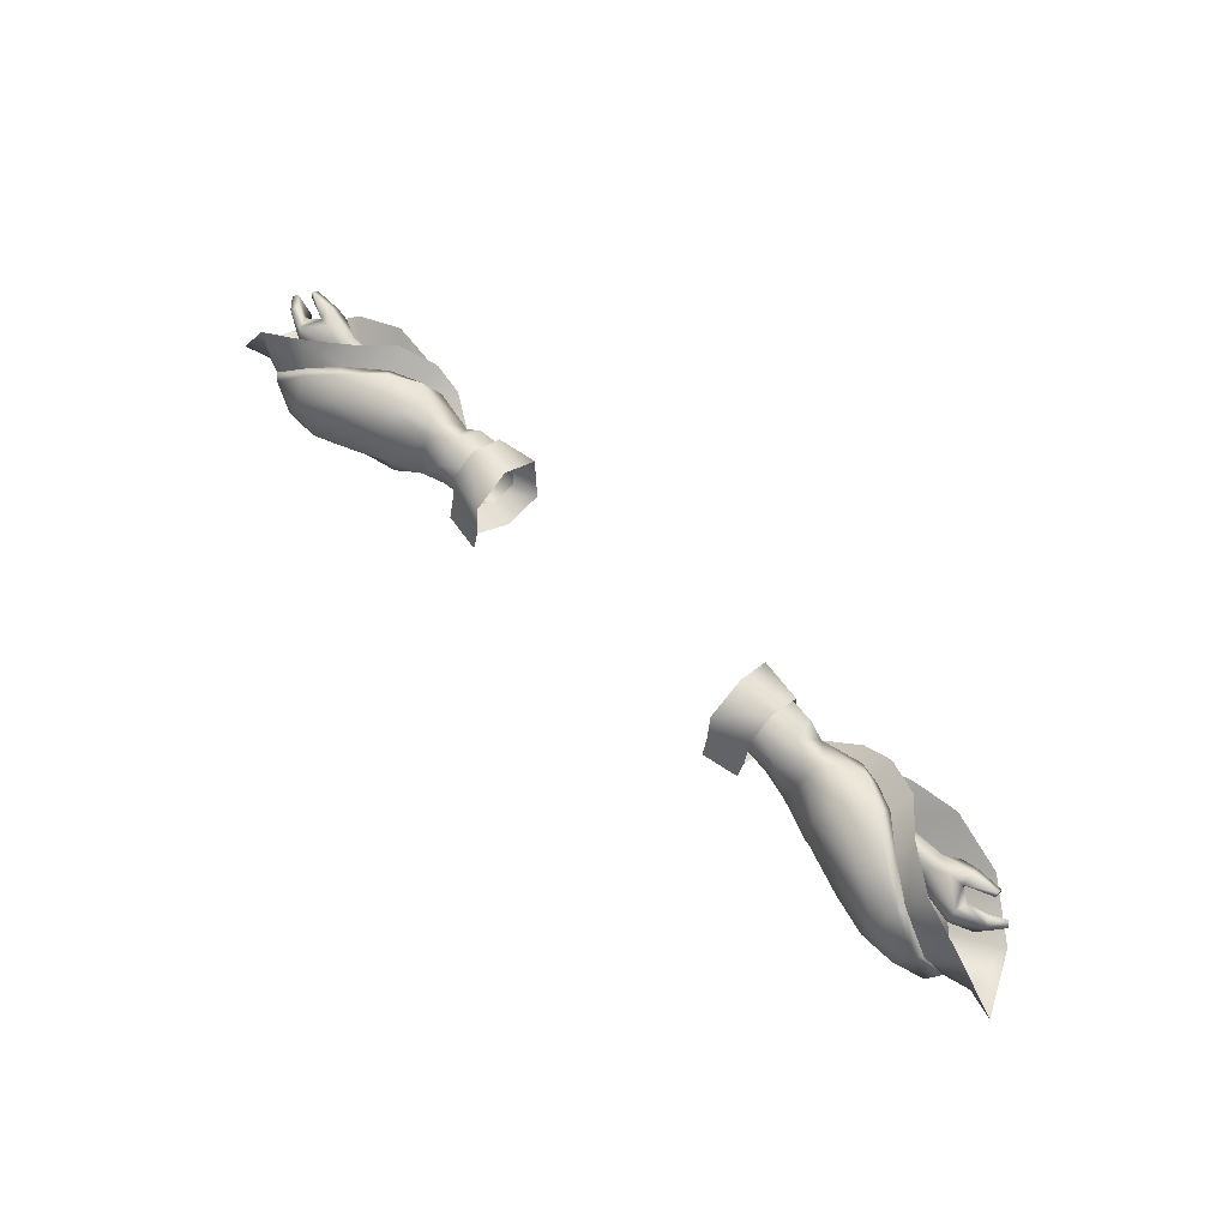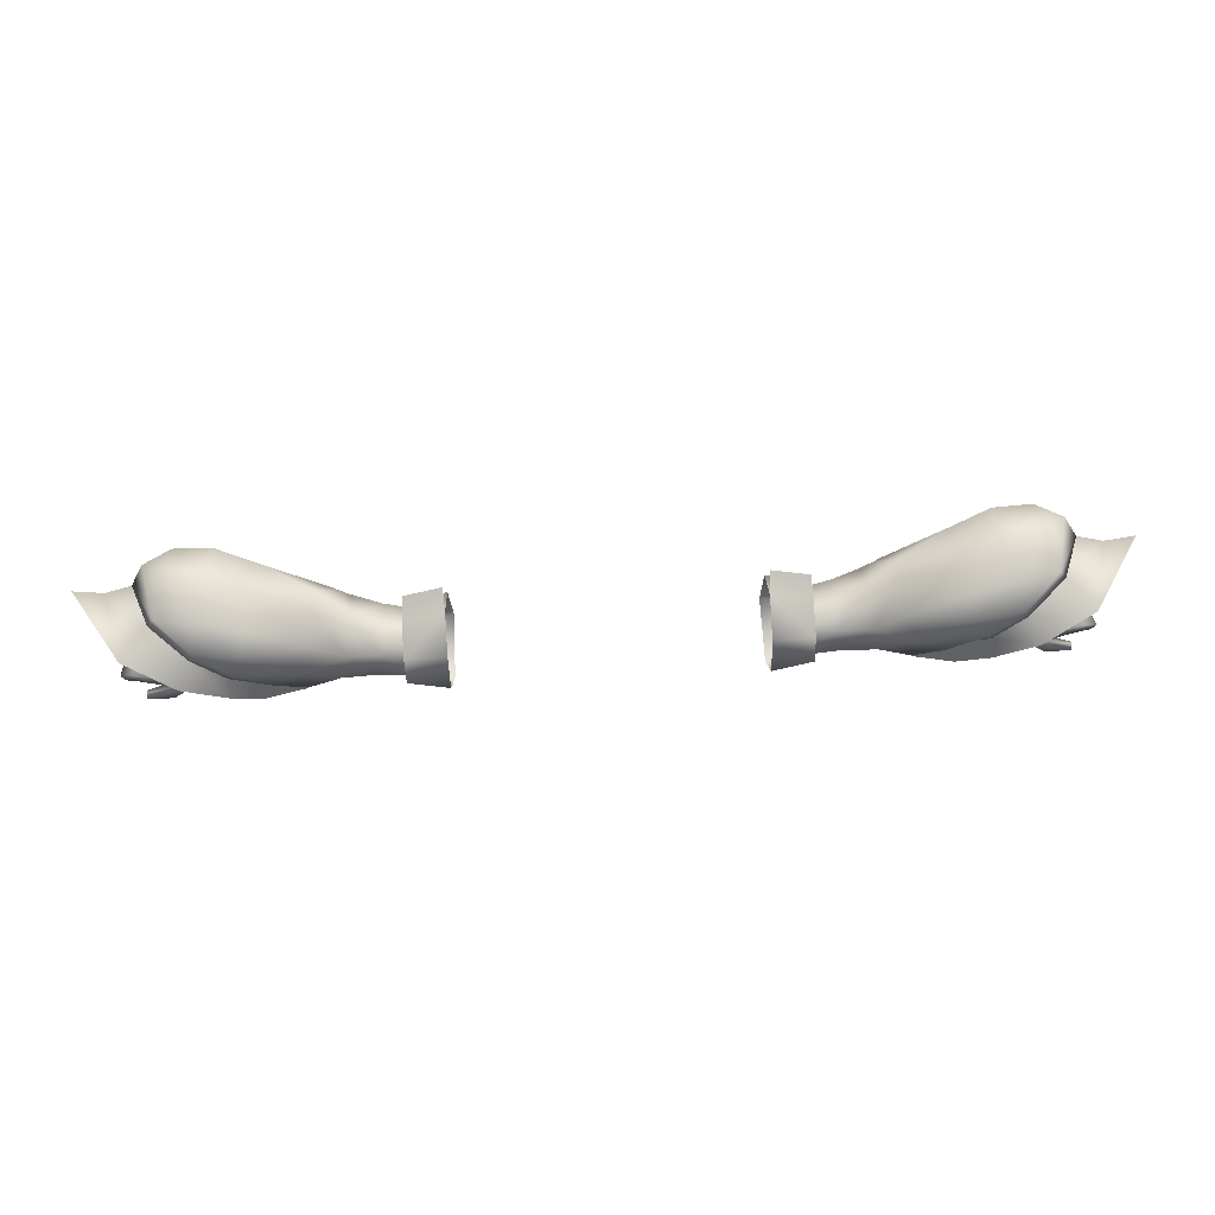
<metadata>
{"format":"obj","ext":"obj","renderer":"f3d","projection":"perspective","resolution":1024,"background":"white","views":[{"elev":62.1,"azim":-134.8,"up":"+Z"},{"elev":76.8,"azim":-3.1,"up":"+Y"}]}
</metadata>
<code>
g mesh00
v -69.58 36.65 -4.468
v -76.59 36.86 -5.365
v -76.89 38.89 -5.654
v -69.68 38.66 -1.9
v -69.58 36.65 -4.468
v -76.89 38.89 -5.654
v -53.69 39.36 -2.23
v -52.83 37.19 -5.548
v -69.58 36.65 -4.468
v -52.76 34.12 -4.948
v -69.81 34.01 -3.632
v -60.35 37.43 -3.149
v -69.13 40.35 -8.408
v -60.8 31.62 -4.208
v -70.1 33.23 -8.871
v -69.7 48.71 -4.468
v -77.02 47.07 -6.289
v -71.06 45.31 -0.1233
v -60.35 37.43 -3.149
v -65.57 39.97 3.201
v -69.13 40.35 -8.408
v -71.43 43.93 0.6208
v -78.11 45.94 -5.397
v -81.26 43.24 -13.34
v -69.13 40.35 -8.408
v -76.89 37.07 -12.6
v -74.11 47.7 -12.78
v -79.19 44.91 -16.44
v -81.26 43.24 -13.34
v -78.11 45.94 -5.397
v -71.43 43.93 0.6208
v -71.06 45.31 -0.1233
v -65.57 39.97 3.201
v -69.58 36.65 -4.468
v -69.68 38.66 -1.9
v -53.69 39.36 -2.23
v -69.92 36.59 0.8692
v -52.07 36.42 1.858
v -70.07 33.57 1.357
v -52.24 32.94 -1.292
v -69.81 34.01 -3.632
v -52.76 34.12 -4.948
v -76.59 36.86 -5.365
v -69.58 36.65 -4.468
v -72.24 34.83 -5.093
v -69.81 34.01 -3.632
v -75.15 35.83 -0.2804
v -70.07 33.57 1.357
v -72.87 32.46 2.607
v -76.89 38.89 -5.654
v -77.52 40.29 -1.303
v -69.68 38.66 -1.9
v -77.64 39.7 2.573
v -69.92 36.59 0.8692
v -73.56 36.34 4.205
v -70.07 33.57 1.357
v -75.94 33.77 4.801
v -72.87 32.46 2.607
v -67.43 47.77 -12.75
v -67.06 43.7 -19.06
v -74.01 44.89 -19.03
v -67.05 37.13 -18.63
v -75.63 38.14 -16.66
v -67.85 33.36 -12.91
v -76.89 37.07 -12.6
v -70.1 33.23 -8.871
v -81.26 43.24 -13.34
v -60.8 31.62 -4.208
v -60.46 31.65 -9.679
v -59.44 36.36 -15.75
v -59.48 42.46 -16.22
v -60.44 46.59 -9.924
v -61.35 47.02 -3.207
v -62.63 44.99 0.718
v -64.93 41.56 3.125
v -65.57 39.97 3.201
f 1 2 3
f 4 5 6
f 7 8 9
f 9 8 10
f 9 10 11
f 12 13 14
f 14 13 15
f 16 17 18
f 19 20 21
f 21 20 22
f 21 22 23
f 23 24 25
f 25 24 26
f 25 26 15
f 16 27 17
f 17 27 28
f 17 28 29
f 29 30 17
f 17 30 31
f 17 31 32
f 32 31 33
f 34 35 36
f 36 35 37
f 36 37 38
f 38 37 39
f 38 39 40
f 40 39 41
f 40 41 42
f 43 44 45
f 45 44 46
f 45 46 47
f 47 46 48
f 47 48 49
f 50 51 52
f 52 51 53
f 52 53 54
f 54 53 55
f 54 55 56
f 56 55 57
f 56 57 58
f 59 60 61
f 61 60 62
f 61 62 63
f 63 62 64
f 63 64 65
f 65 64 66
f 16 59 27
f 27 59 61
f 27 61 28
f 28 61 63
f 28 63 67
f 67 63 65
f 68 66 69
f 69 66 64
f 69 64 70
f 70 64 62
f 70 62 71
f 71 62 60
f 71 60 72
f 72 60 59
f 72 59 73
f 73 59 16
f 73 16 74
f 74 16 18
f 74 18 75
f 75 18 76
v -27.84 43.11 -5.796
v -35.35 41.21 1.716
v -27.73 42.51 2.004
v -44.02 41.7 -5.871
v -38.87 40.77 -4.426
v -39.06 37.3 -9.321
v -45.95 38.55 -11.57
v -47.86 36.88 -11.47
v -48.12 39.77 -12.3
v -35.35 42 -5.037
v -28.04 44.11 -9.95
v -35.14 43.16 -8.988
v -44.02 41.7 -5.871
v -50.34 43.67 -7.122
v -45.35 38.62 0.2321
v -35.35 35.87 -9.538
v -35.35 42 -5.037
v -27.84 43.11 -5.796
v -40.37 32.83 -8.64
v -31.15 36.5 -7.77
v -30.53 31.85 -5.11
v -45.35 38.62 0.2321
v -46.67 36.08 3.276
v -40.42 35.63 2.946
v -42.56 31.52 -1.112
v -39.23 31.1 1.524
v -39.23 31.1 1.524
v -30.9 30.8 2.4
v -31.48 37.07 3.87
v -30.9 30.8 2.4
v -39.23 31.1 1.524
v -39.14 30.69 -2.749
v -42.56 31.52 -1.112
v -38.87 40.77 -4.426
v -44.02 41.7 -5.871
v -39.12 40.28 0.5155
v -45.35 38.62 0.2321
v -40.42 35.63 2.946
v -50.34 43.67 -7.122
v -51.17 43.11 -0.9373
v -45.35 38.62 0.2321
v -52.28 39.26 2.623
v -46.67 36.08 3.276
v -52.81 32.69 3.964
v -42.56 31.52 -1.112
v -48.12 39.77 -12.3
v -47.86 36.88 -11.47
v -51.67 35.7 -12.58
v -46.19 34.08 -9.983
v -52.08 31.64 -5.879
v -44.5 33.44 -9.134
v -42.56 31.52 -1.112
v -40.37 32.83 -8.64
v -39.14 30.69 -2.749
v -30.53 31.85 -5.11
v -30.9 30.8 2.4
v -27.77 36.1 -11.04
v -27.18 29.36 -8.6
v -35.35 29.74 -7.077
v -27.41 29.26 2.844
v -35.35 30.18 2.046
v -27.77 35.9 6.064
v -35.35 36.29 4.847
v -27.73 42.51 2.004
v -35.35 41.21 1.716
v -48.12 39.77 -12.3
v -50.36 42.85 -10.95
v -45.95 38.55 -11.57
v -44.02 41.7 -5.871
v -44.45 38.15 -11.02
v -42.02 35.56 -9.651
v -47.86 36.88 -11.47
v -45.95 38.55 -11.57
v -46.19 34.08 -9.983
v -44.45 38.15 -11.02
v -44.5 33.44 -9.134
v -42.02 35.56 -9.651
v -39.06 37.3 -9.321
v -38.87 40.77 -4.426
v -31.69 41.08 -1.715
f 77 78 79
f 80 81 82
f 83 84 85
f 78 77 86
f 86 77 87
f 86 87 88
f 89 90 91
f 92 93 94
f 95 96 97
f 98 99 100
f 100 99 101
f 100 101 102
f 103 104 105
f 106 107 108
f 108 107 109
f 110 111 112
f 112 111 113
f 112 113 114
f 115 116 117
f 117 116 118
f 117 118 119
f 119 118 120
f 119 120 121
f 122 123 124
f 124 123 125
f 124 125 126
f 126 125 127
f 126 127 128
f 128 127 129
f 128 129 130
f 130 129 131
f 130 131 132
f 94 133 92
f 92 133 134
f 92 134 135
f 135 134 136
f 135 136 137
f 137 136 138
f 137 138 139
f 139 138 140
f 139 140 141
f 142 143 144
f 144 143 145
f 144 145 146
f 146 145 82
f 146 82 147
f 148 149 150
f 150 149 151
f 150 151 152
f 152 151 153
f 152 153 95
f 95 153 154
f 95 154 96
f 96 154 155
f 96 155 156
f 156 155 112
f 156 112 105
f 105 112 114
f 105 114 103
v -50.34 43.67 -7.122
v -60.44 46.59 -9.924
v -51.17 43.11 -0.9373
v -42.56 31.52 -1.112
v -52.81 32.69 3.964
v -50.27 30.38 0.2269
v -50.27 30.38 0.2269
v -54.52 31.72 1.374
v -53.02 33.12 -1.04
v -59.43 34.29 2.446
v -60.35 37.43 -3.149
v -65.57 39.97 3.201
v -42.56 31.52 -1.112
v -53.21 32.24 -2.9
v -60.8 31.62 -4.208
v -58.32 35.57 3.885
v -52.28 39.26 2.623
v -59.43 34.29 2.446
v -54.52 31.72 1.374
v -60.8 31.62 -4.208
v -60.46 31.65 -9.679
v -53.21 32.24 -2.9
v -50.34 43.67 -7.122
v -44.02 41.7 -5.871
v -50.36 42.85 -10.95
v -59.48 42.46 -16.22
v -61.35 47.02 -3.207
v -62.63 44.99 0.718
v -64.93 41.56 3.125
v -65.57 39.97 3.201
v -50.36 42.85 -10.95
v -48.12 39.77 -12.3
v -59.44 36.36 -15.75
v -51.67 35.7 -12.58
v -52.08 31.64 -5.879
v -42.56 31.52 -1.112
f 157 158 159
f 160 161 162
f 163 164 165
f 165 164 166
f 165 166 167
f 167 166 168
f 169 163 170
f 170 163 165
f 170 165 171
f 171 165 167
f 172 161 173
f 172 174 161
f 161 174 175
f 161 175 162
f 176 177 178
f 179 180 181
f 158 157 182
f 158 183 159
f 159 183 184
f 159 184 173
f 173 184 185
f 173 185 172
f 172 185 186
f 172 186 174
f 157 187 182
f 182 187 188
f 182 188 189
f 189 188 190
f 189 190 177
f 177 190 191
f 177 191 178
f 178 191 192
v 39.23 31.1 1.524
v 39.14 30.69 -2.749
v 42.56 31.52 -1.112
v 44.02 41.7 -5.871
v 38.87 40.77 -4.426
v 39.12 40.28 0.5155
v 30.9 30.83 2.406
v 42.56 31.52 -1.112
v 52.81 32.69 3.964
v 46.67 36.08 3.276
v 52.28 39.26 2.623
v 30.53 31.85 -5.11
v 31.15 36.5 -7.77
v 40.37 32.83 -8.64
v 27.84 43.11 -5.796
v 35.35 42 -5.037
v 35.35 35.87 -9.538
v 31.48 37.07 3.87
v 30.9 30.83 2.406
v 39.23 31.1 1.524
v 45.95 38.55 -11.57
v 46.19 34.03 -9.983
v 44.5 33.44 -9.134
v 50.34 43.67 -7.122
v 44.02 41.7 -5.871
v 45.35 38.62 0.2321
v 40.42 35.63 2.946
v 38.87 40.77 -4.426
v 44.02 41.7 -5.871
v 39.06 37.3 -9.321
v 44.45 38.15 -11.02
v 42.02 35.56 -9.651
v 50.34 43.67 -7.122
v 45.35 38.62 0.2321
v 51.17 43.11 -0.9373
v 35.14 43.16 -8.988
v 28.04 44.11 -9.95
v 35.35 42 -5.037
v 27.84 43.11 -5.796
v 35.35 41.21 1.716
v 27.73 42.51 2.004
v 50.36 42.85 -10.95
v 48.12 39.77 -12.3
v 45.95 38.55 -11.57
v 47.86 36.88 -11.47
v 46.19 34.03 -9.983
v 39.23 31.1 1.524
v 42.56 31.52 -1.112
v 40.42 35.63 2.946
v 46.67 36.08 3.276
v 45.35 38.62 0.2321
v 52.28 39.26 2.623
v 51.17 43.11 -0.9373
v 35.35 41.21 1.716
v 27.73 42.51 2.004
v 35.35 36.29 4.847
v 27.77 35.9 6.064
v 35.35 30.18 2.046
v 27.41 29.26 2.844
v 35.35 29.74 -7.077
v 27.18 29.36 -8.6
v 27.77 36.1 -11.04
v 30.53 31.85 -5.11
v 40.37 32.83 -8.64
v 44.5 33.44 -9.134
v 52.08 31.64 -5.879
v 46.19 34.03 -9.983
v 51.67 35.7 -12.58
v 47.86 36.88 -11.47
v 48.12 39.77 -12.3
v 40.42 35.63 2.946
v 39.12 40.28 0.5155
v 31.69 41.08 -1.715
v 50.36 42.85 -10.95
f 193 194 195
f 196 197 198
f 194 193 199
f 200 201 202
f 202 201 203
f 204 205 206
f 207 208 209
f 210 211 212
f 213 214 215
f 216 217 218
f 218 217 198
f 218 198 219
f 220 221 222
f 222 221 223
f 222 223 224
f 225 226 227
f 228 229 230
f 230 229 231
f 230 231 232
f 232 231 233
f 234 235 236
f 236 235 237
f 236 237 238
f 239 240 241
f 241 240 242
f 241 242 243
f 243 242 244
f 243 244 245
f 246 247 248
f 248 247 249
f 248 249 250
f 250 249 251
f 250 251 252
f 252 251 253
f 252 253 209
f 209 253 254
f 209 254 207
f 199 255 194
f 194 255 256
f 194 256 195
f 195 256 257
f 195 257 258
f 258 257 259
f 258 259 260
f 260 259 261
f 260 261 262
f 212 263 210
f 210 263 264
f 210 264 265
f 265 264 220
f 265 220 205
f 205 220 222
f 205 222 206
f 206 222 224
f 206 224 215
f 215 224 223
f 215 223 213
f 213 223 221
f 213 221 266
v 69.68 38.66 -1.9
v 77.52 40.29 -1.303
v 76.89 38.89 -5.654
v 77.02 47.07 -6.289
v 81.26 43.24 -13.34
v 79.19 44.91 -16.44
v 76.89 38.89 -5.654
v 69.58 36.65 -4.468
v 69.68 38.66 -1.9
v 69.81 34.01 -3.632
v 52.76 34.12 -4.948
v 69.58 36.65 -4.468
v 52.83 37.19 -5.548
v 53.69 39.36 -2.23
v 70.16 33.28 -8.716
v 76.89 37.07 -12.6
v 69.13 40.35 -8.408
v 81.26 43.24 -13.34
v 78.11 45.94 -5.397
v 71.43 43.93 0.6208
v 78.11 45.94 -5.397
v 69.7 48.71 -4.468
v 74.11 47.7 -12.78
v 67.43 47.77 -12.75
v 74.01 44.89 -19.03
v 67.06 43.7 -19.06
v 67.05 37.12 -18.62
v 60.8 31.62 -4.208
v 60.35 37.43 -3.149
v 65.57 39.97 3.201
v 52.76 34.12 -4.948
v 69.81 34.01 -3.632
v 52.24 32.94 -1.292
v 70.07 33.57 1.357
v 52.07 36.42 1.858
v 69.92 36.59 0.8692
v 69.68 38.66 -1.9
v 69.58 36.65 -4.468
v 77.52 40.29 -1.303
v 77.64 39.7 2.573
v 69.92 36.59 0.8692
v 73.56 36.34 4.205
v 70.07 33.57 1.357
v 75.94 33.77 4.801
v 76.89 38.89 -5.654
v 76.59 36.86 -5.365
v 69.58 36.65 -4.468
v 72.24 34.83 -5.093
v 69.81 34.01 -3.632
v 75.15 35.83 -0.2804
v 70.07 33.57 1.357
v 72.87 32.46 2.607
v 75.94 33.77 4.801
v 77.02 47.07 -6.289
v 78.11 45.94 -5.397
v 71.06 45.31 -0.1233
v 71.43 43.93 0.6208
v 64.93 41.56 3.125
v 65.57 39.97 3.201
v 62.63 44.99 0.718
v 69.7 48.71 -4.468
v 61.35 47.02 -3.207
v 60.44 46.59 -9.924
v 59.48 42.46 -16.22
v 67.05 37.12 -18.62
v 59.44 36.36 -15.75
v 79.19 44.91 -16.44
v 81.26 43.24 -13.34
v 75.63 38.15 -16.66
v 76.89 37.07 -12.6
v 67.89 33.44 -12.93
v 70.16 33.28 -8.716
v 60.46 31.65 -9.679
v 60.8 31.62 -4.208
v 60.46 31.65 -9.679
v 59.44 36.36 -15.75
v 67.89 33.44 -12.93
v 75.63 38.15 -16.66
v 71.06 45.31 -0.1233
v 62.63 44.99 0.718
v 64.93 41.56 3.125
f 267 268 269
f 270 271 272
f 273 274 275
f 276 277 278
f 278 277 279
f 278 279 280
f 281 282 283
f 283 282 284
f 283 284 285
f 286 283 287
f 288 289 290
f 290 289 291
f 290 291 292
f 292 291 293
f 294 281 295
f 295 281 283
f 295 283 296
f 296 283 286
f 297 298 299
f 299 298 300
f 299 300 301
f 301 300 302
f 301 302 280
f 280 302 303
f 280 303 304
f 305 275 306
f 306 275 307
f 306 307 308
f 308 307 309
f 308 309 310
f 311 312 313
f 313 312 314
f 313 314 315
f 315 314 316
f 315 316 317
f 317 316 318
f 317 318 319
f 271 320 321
f 321 320 322
f 321 322 323
f 323 322 324
f 323 324 325
f 326 327 328
f 328 327 290
f 328 290 329
f 329 290 292
f 329 292 330
f 330 292 331
f 330 331 332
f 333 334 335
f 335 334 336
f 335 336 337
f 337 336 338
f 337 338 339
f 339 338 340
f 341 342 343
f 343 342 293
f 343 293 344
f 344 293 291
f 344 291 272
f 272 291 289
f 272 289 270
f 270 289 288
f 270 288 345
f 345 288 346
f 345 346 347
v 59.48 42.46 -16.22
v 50.36 42.85 -10.95
v 50.34 43.67 -7.122
v 52.28 39.26 2.623
v 52.81 32.69 3.964
v 58.32 35.57 3.885
v 65.57 39.97 3.201
v 64.93 41.56 3.125
v 59.43 34.29 2.446
v 42.56 31.52 -1.112
v 50.5 30.2 0.2269
v 54.52 31.72 1.374
v 52.08 31.64 -5.879
v 53.21 32.24 -2.9
v 42.56 31.52 -1.112
v 42.56 31.52 -1.112
v 53.21 32.24 -2.9
v 50.5 30.2 0.2269
v 53.02 33.12 -1.04
v 54.52 31.72 1.374
v 59.43 34.29 2.446
v 65.57 39.97 3.201
v 60.35 37.43 -3.149
v 60.8 31.62 -4.208
v 50.34 43.67 -7.122
v 50.36 42.85 -10.95
v 44.02 41.7 -5.871
v 60.44 46.59 -9.924
v 51.17 43.11 -0.9373
v 62.63 44.99 0.718
v 61.35 47.02 -3.207
v 48.12 39.77 -12.3
v 59.44 36.36 -15.75
v 51.67 35.7 -12.58
v 60.46 31.65 -9.679
v 60.8 31.62 -4.208
f 348 349 350
f 351 352 353
f 354 355 356
f 357 358 352
f 352 358 359
f 352 359 353
f 360 361 362
f 363 364 365
f 365 364 366
f 365 366 367
f 367 366 368
f 369 368 370
f 370 368 366
f 370 366 371
f 371 366 364
f 372 373 374
f 348 350 375
f 375 350 376
f 359 356 353
f 353 356 355
f 353 355 351
f 351 355 377
f 351 377 376
f 376 377 378
f 376 378 375
f 349 348 379
f 379 348 380
f 379 380 381
f 381 380 382
f 381 382 360
f 360 382 383
f 360 383 361
v 77.64 39.7 2.573
v 78.27 37.58 2.95
v 81.67 36.27 2.039
v 82.43 33.61 -4.028
v 81.03 37.36 -5.057
v 83.76 34.36 -4.259
v 75.52 32.17 3.236
v 80.65 32.37 3.664
v 80.7 33.46 4.631
v 80.7 33.46 4.631
v 80.65 32.37 3.664
v 80.77 33.98 3.703
v 80.72 33.01 2.985
v 75.78 35.9 3.377
v 72.24 34.83 -5.093
v 76.59 36.86 -5.365
v 75.15 35.83 -0.2804
v 82.66 37.71 1.316
v 77.52 40.29 -1.303
v 81.03 37.36 -5.057
v 85.09 35.2 0.7569
v 83.76 34.36 -4.259
v 84.2 34.51 1.331
v 82.43 33.61 -4.028
v 75.78 35.9 3.377
v 73.56 36.34 4.205
v 75.94 33.77 4.801
v 80.02 35.95 -4.794
v 81.67 36.27 2.039
v 78.27 37.58 2.95
v 84.2 34.51 1.331
v 76.89 38.89 -5.654
v 84.2 34.51 1.331
v 76.64 33.4 1.851
v 72.87 32.46 2.607
v 80.77 33.98 3.703
v 76.89 38.89 -5.654
f 384 385 386
f 387 388 389
f 390 391 392
f 393 394 395
f 395 394 396
f 395 396 397
f 398 399 400
f 386 401 384
f 384 401 402
f 403 404 405
f 405 404 406
f 405 406 407
f 385 384 408
f 408 384 409
f 408 409 410
f 411 412 413
f 388 387 411
f 411 387 414
f 411 414 412
f 415 402 403
f 403 402 401
f 403 401 404
f 404 401 386
f 404 386 416
f 400 417 418
f 418 417 390
f 418 390 410
f 410 390 392
f 410 392 408
f 408 392 419
f 391 390 396
f 396 390 417
f 396 417 397
f 397 417 400
f 397 400 413
f 413 400 399
f 413 399 411
f 411 399 420
f 411 420 388
v -72.87 32.46 2.607
v -76.65 33.4 1.851
v -75.15 35.83 -0.2804
v -76.59 36.86 -5.365
v -72.24 34.83 -5.093
v -76.89 38.89 -5.654
v -81.03 37.36 -5.057
v -80.02 35.95 -4.794
v -83.76 34.36 -4.259
v -77.52 40.29 -1.303
v -76.89 38.89 -5.654
v -81.03 37.36 -5.057
v -80.65 32.37 3.664
v -80.7 33.46 4.631
v -80.72 33.01 2.985
v -80.77 33.98 3.703
v -75.78 35.9 3.377
v -84.2 34.51 1.331
v -82.43 33.61 -4.028
v -81.67 36.27 2.039
v -82.43 33.61 -4.028
v -84.2 34.51 1.331
v -85.09 35.2 0.7569
v -82.66 37.71 1.316
v -84.2 34.51 1.331
v -81.67 36.27 2.039
v -78.27 37.58 2.95
v -77.64 39.7 2.573
v -75.78 35.9 3.377
v -73.56 36.34 4.205
v -75.94 33.77 4.801
v -75.52 32.17 3.236
v -80.7 33.46 4.631
v -80.77 33.98 3.703
v -83.76 34.36 -4.259
v -80.65 32.37 3.664
v -78.27 37.58 2.95
f 421 422 423
f 423 424 425
f 426 424 427
f 427 424 428
f 427 428 429
f 430 431 432
f 433 434 435
f 435 434 436
f 435 436 437
f 438 439 440
f 441 442 443
f 444 443 445
f 445 446 444
f 444 446 447
f 444 447 448
f 448 447 449
f 448 449 450
f 450 449 451
f 422 421 452
f 452 421 451
f 452 451 453
f 453 451 449
f 453 449 454
f 448 430 444
f 444 430 432
f 444 432 443
f 443 432 455
f 443 455 441
f 453 456 452
f 452 456 435
f 452 435 422
f 422 435 437
f 422 437 423
f 423 437 457
f 423 457 424
f 424 457 440
f 424 440 428
f 428 440 439
f 428 439 429
v -86.03 42.38 -12.46
v -81.26 43.24 -13.34
v -76.89 37.07 -12.6
v -65.57 39.97 3.201
v -71.43 43.93 0.6208
v -66.05 36.53 5.899
v -86.03 42.38 -12.46
v -78.11 45.94 -5.397
v -83.25 44.3 0.3904
v -71.43 43.93 0.6208
v -73.72 41.97 5.215
v -66.05 36.53 5.899
v -60.8 31.62 -4.208
v -66.55 25.56 -0.3799
v -70.1 33.23 -8.871
v -76.9 27.08 -5.228
v -85.81 33.27 -11.3
v -91.41 43.84 -12.71
v -83.25 44.3 0.3904
f 458 459 460
f 461 462 463
f 459 464 465
f 465 464 466
f 465 466 467
f 467 466 468
f 467 468 469
f 470 471 472
f 472 471 473
f 472 473 460
f 460 473 474
f 460 474 458
f 458 474 475
f 458 475 476
v -66.55 25.56 -0.3799
v -60.8 31.62 -4.208
v -58.09 27.08 0.6929
v -53.21 32.24 -2.9
v -50.95 28.95 -0.6132
v -42.56 31.52 -1.112
v -65.57 39.97 3.201
v -66.05 36.53 5.899
v -59.43 34.29 2.446
v -60.58 30.48 5.045
v -54.52 31.72 1.374
v -53.85 27.76 3.133
v -50.27 30.38 0.2269
v -48.42 28.09 0.8652
v -42.56 31.52 -1.112
f 477 478 479
f 479 478 480
f 479 480 481
f 481 480 482
f 483 484 485
f 485 484 486
f 485 486 487
f 487 486 488
f 487 488 489
f 489 488 490
f 489 490 491
v 66.55 25.56 -0.3799
v 60.8 31.62 -4.208
v 76.9 27.08 -5.228
v 83.25 44.3 0.3904
v 91.41 43.84 -12.71
v 86.03 42.38 -12.46
v 85.81 33.27 -11.3
v 76.89 37.07 -12.6
v 76.9 27.08 -5.228
v 70.16 33.28 -8.716
v 60.8 31.62 -4.208
v 76.89 37.07 -12.6
v 81.26 43.24 -13.34
v 86.03 42.38 -12.46
v 78.11 45.94 -5.397
v 83.25 44.3 0.3904
v 71.43 43.93 0.6208
v 73.72 41.97 5.215
v 65.57 39.97 3.201
v 66.05 36.53 5.899
f 492 493 494
f 495 496 497
f 497 496 498
f 497 498 499
f 499 498 500
f 499 500 501
f 501 500 502
f 503 504 505
f 505 504 506
f 505 506 507
f 507 506 508
f 507 508 509
f 509 508 510
f 509 510 511
v 53.21 32.24 -2.9
v 50.95 28.95 -0.6132
v 42.56 31.52 -1.112
v 58.09 27.08 0.6929
v 60.8 31.62 -4.208
v 66.55 25.56 -0.3799
v 66.05 36.53 5.899
v 65.57 39.97 3.201
v 60.58 30.48 5.045
v 59.43 34.29 2.446
v 53.85 27.76 3.133
v 54.52 31.72 1.374
v 48.42 28.09 0.8652
v 50.5 30.2 0.2269
v 42.56 31.52 -1.112
f 512 513 514
f 513 512 515
f 515 512 516
f 515 516 517
f 518 519 520
f 520 519 521
f 520 521 522
f 522 521 523
f 522 523 524
f 524 523 525
f 524 525 526

</code>
